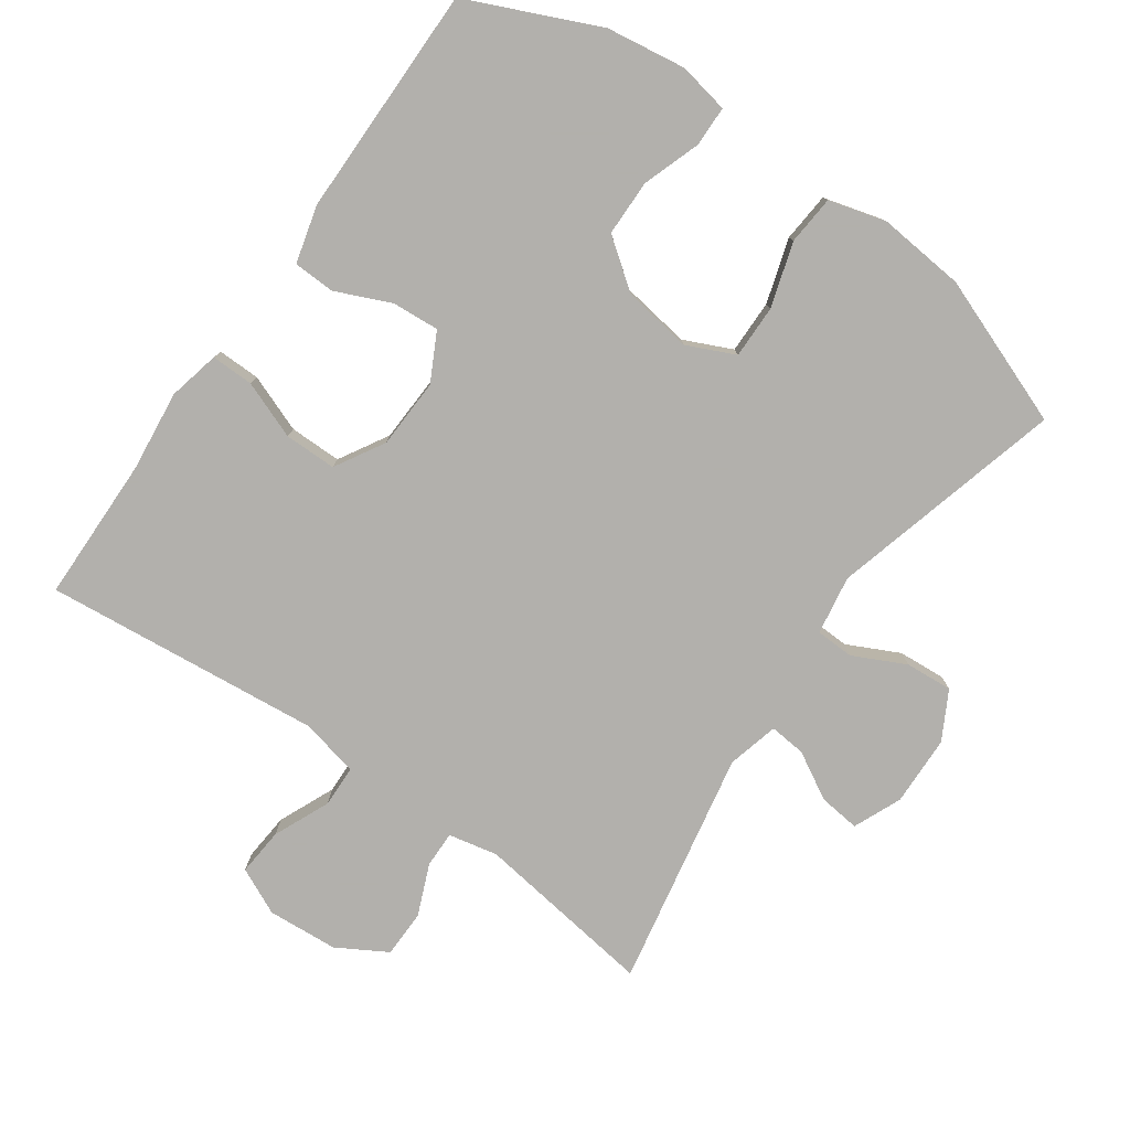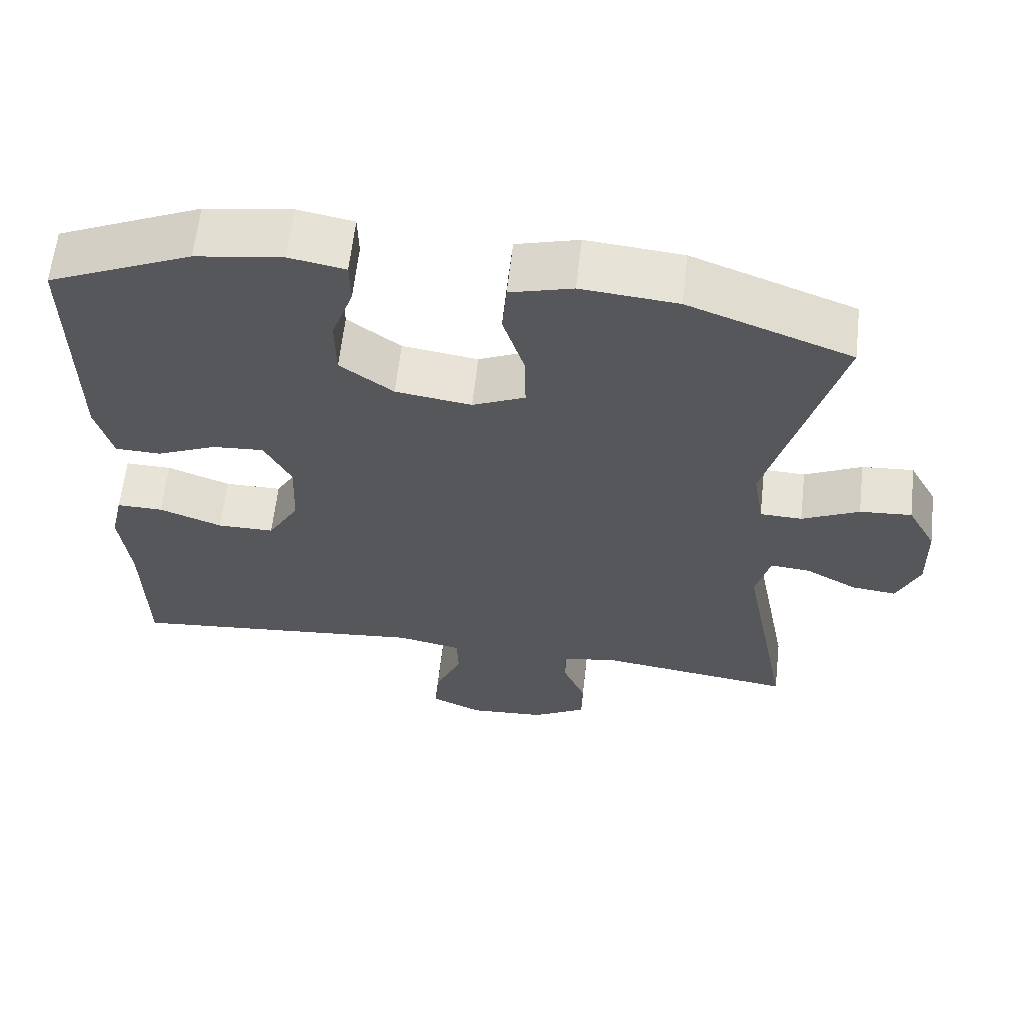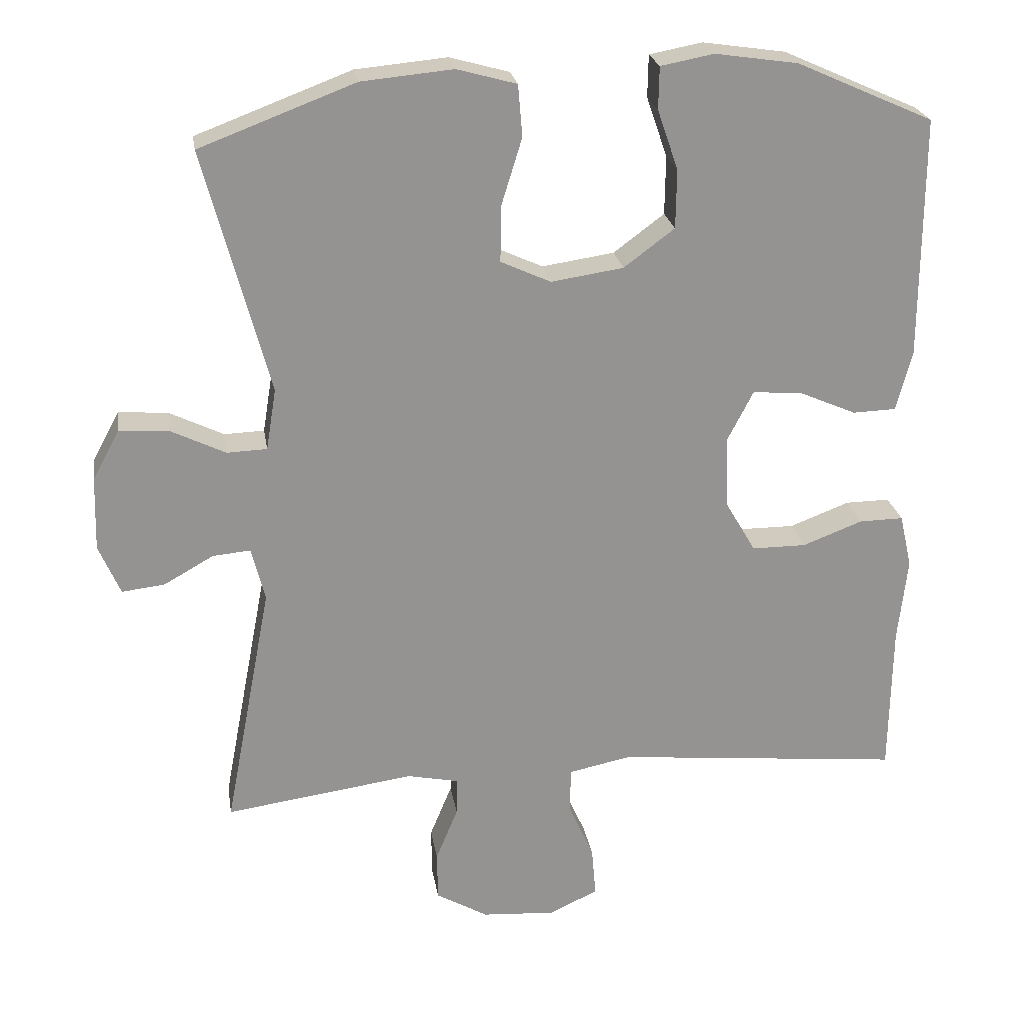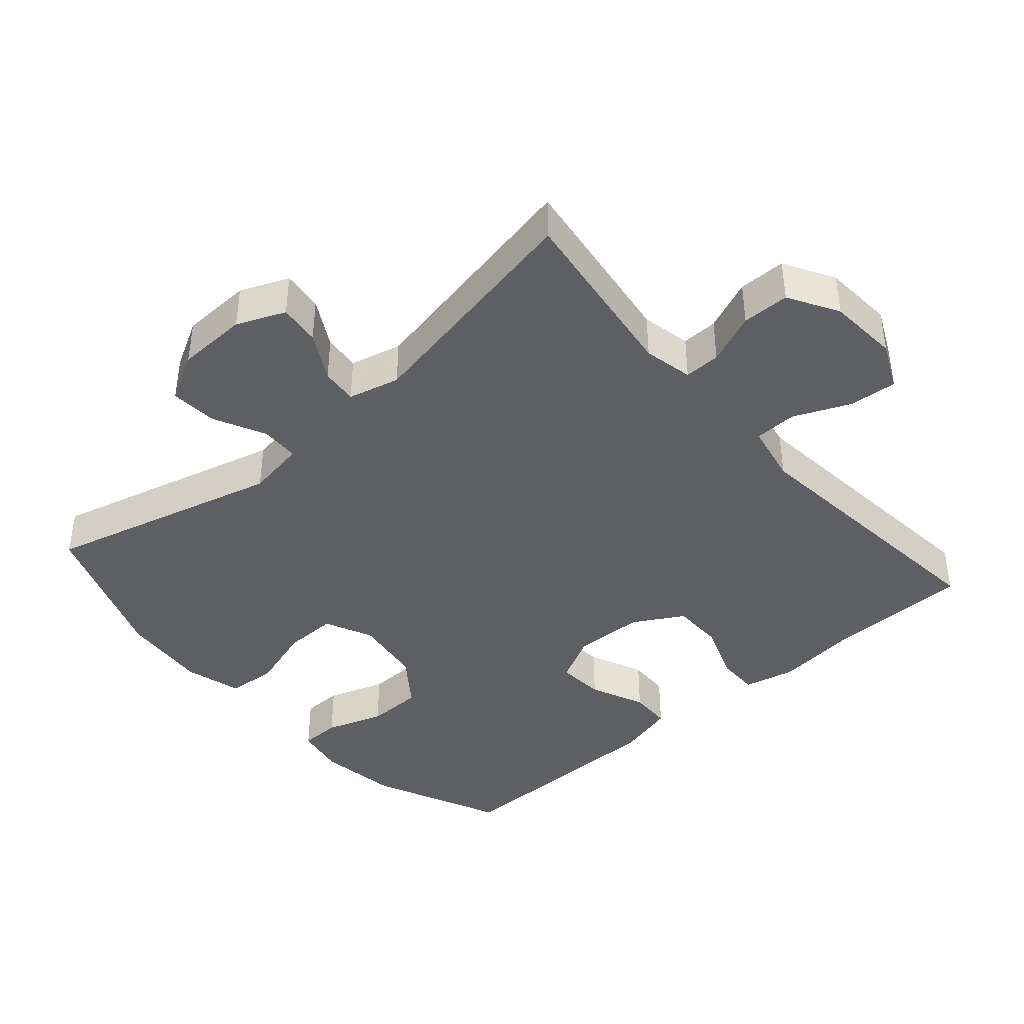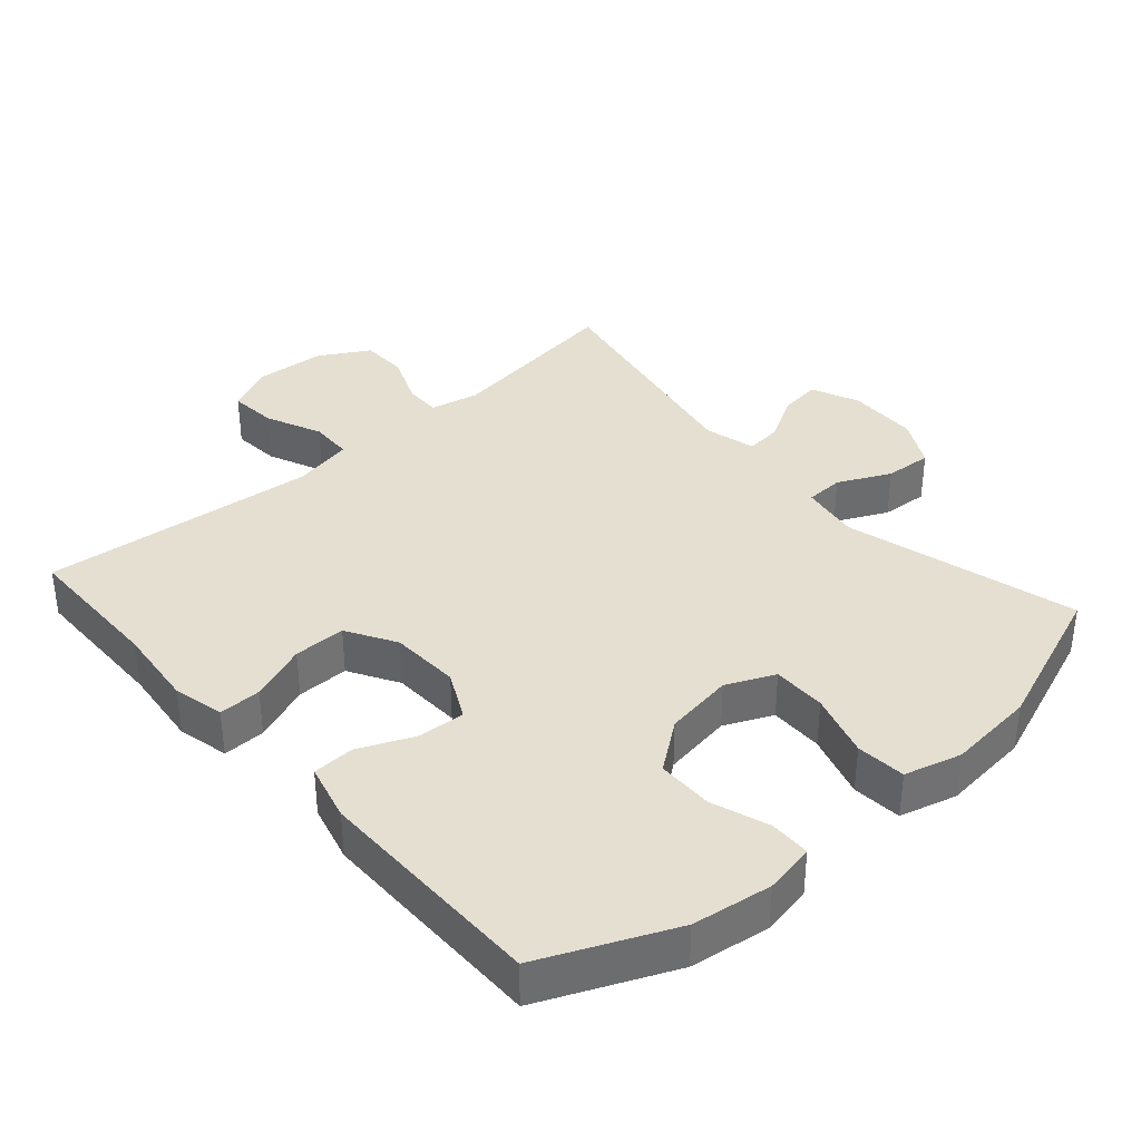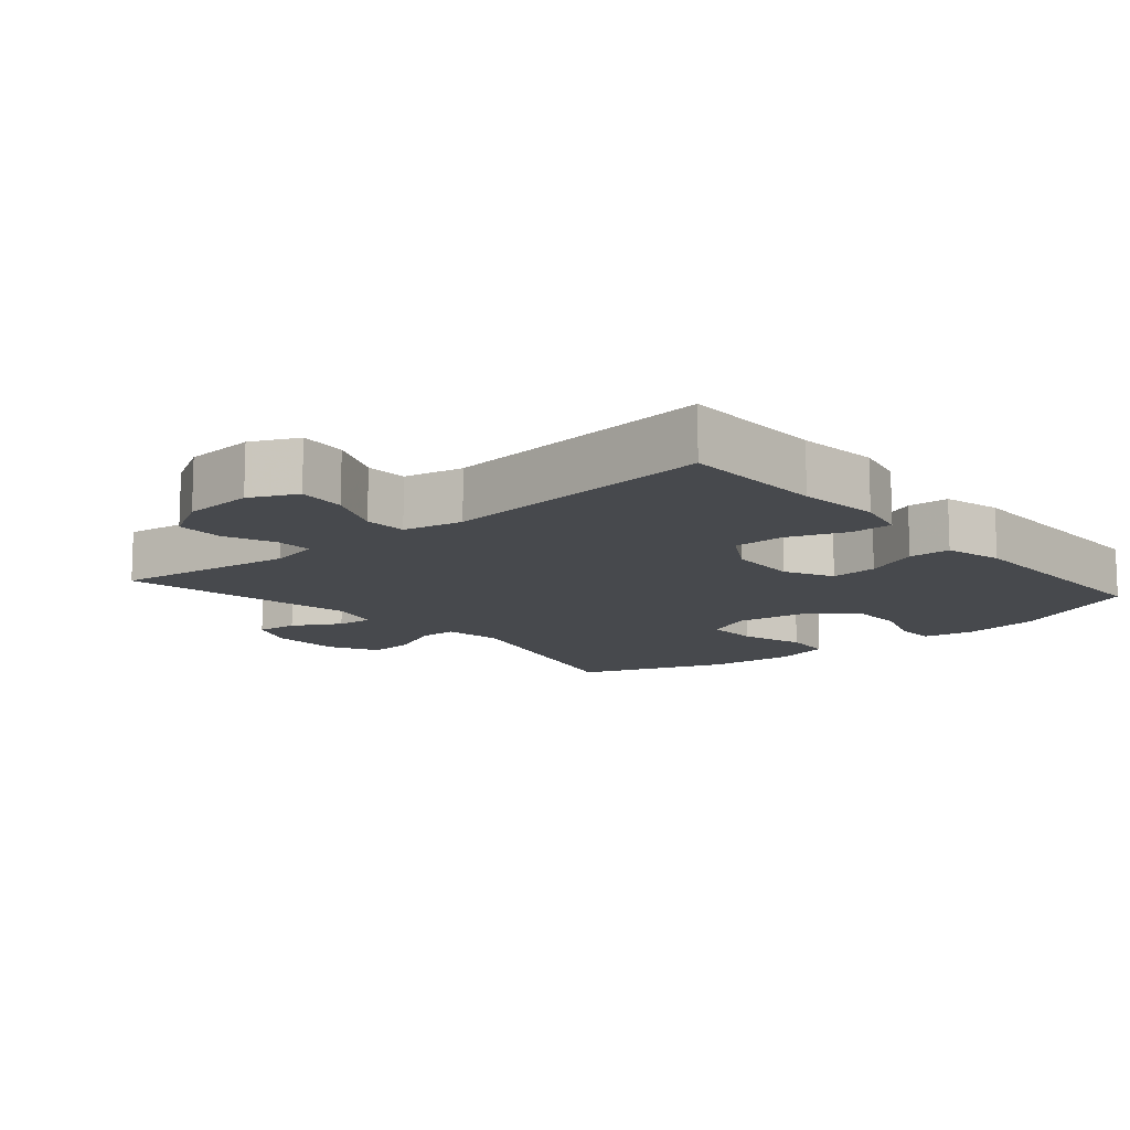
<metadata>
{"format":"obj","ext":"obj","renderer":"f3d","projection":"perspective","resolution":1024,"background":"white","views":[{"elev":-78.6,"azim":-35.1,"up":"+Y"},{"elev":62.3,"azim":6.4,"up":"+Z"},{"elev":23.6,"azim":171.0,"up":"+Z"},{"elev":-41.2,"azim":131.3,"up":"+Y"},{"elev":36.6,"azim":-41.5,"up":"+Y"},{"elev":-12.3,"azim":-139.5,"up":"+Y"}]}
</metadata>
<code>
v 0.5 0.07 0.5
v 0.409 0.07 0.159
v 0.423 0.07 0.073
v 0.479 0.07 0.071
v 0.555 0.07 0.108
v 0.624 0.07 0.113
v 0.662 0.07 0.043
v 0.665 0.07 -0.06
v 0.635 0.07 -0.13
v 0.575 0.07 -0.123
v 0.506 0.07 -0.084
v 0.453 0.07 -0.079
v 0.434 0.07 -0.154
v 0.5 0.07 -0.5
v 0.235 0.07 -0.463
v 0.163 0.07 -0.478
v 0.164 0.07 -0.531
v 0.195 0.07 -0.606
v 0.194 0.07 -0.675
v 0.121 0.07 -0.717
v 0.018 0.07 -0.724
v -0.05 0.07 -0.692
v -0.044 0.07 -0.622
v -0.008 0.07 -0.54
v -0.01 0.07 -0.478
v -0.097 0.07 -0.46
v -0.5 0.07 -0.5
v -0.503 0.07 -0.289
v -0.516 0.07 -0.17
v -0.499 0.07 -0.095
v -0.437 0.07 -0.096
v -0.353 0.07 -0.128
v -0.277 0.07 -0.128
v -0.235 0.07 -0.056
v -0.231 0.07 0.046
v -0.267 0.07 0.116
v -0.336 0.07 0.111
v -0.416 0.07 0.076
v -0.477 0.07 0.078
v -0.499 0.07 0.162
v -0.5 0.07 0.5
v -0.309 0.07 0.585
v -0.193 0.07 0.602
v -0.119 0.07 0.588
v -0.118 0.07 0.529
v -0.147 0.07 0.445
v -0.146 0.07 0.363
v -0.075 0.07 0.31
v 0.026 0.07 0.295
v 0.096 0.07 0.327
v 0.095 0.07 0.405
v 0.066 0.07 0.499
v 0.072 0.07 0.571
v 0.155 0.07 0.594
v 0.283 0.07 0.582
v 0.5 0 0.5
v 0.409 0 0.159
v 0.423 0 0.073
v 0.479 0 0.071
v 0.555 0 0.108
v 0.624 0 0.113
v 0.662 0 0.043
v 0.665 0 -0.06
v 0.635 0 -0.13
v 0.575 0 -0.123
v 0.506 0 -0.084
v 0.453 0 -0.079
v 0.434 0 -0.154
v 0.5 0 -0.5
v 0.235 0 -0.463
v 0.163 0 -0.478
v 0.164 0 -0.531
v 0.195 0 -0.606
v 0.194 0 -0.675
v 0.121 0 -0.717
v 0.018 0 -0.724
v -0.05 0 -0.692
v -0.044 0 -0.622
v -0.008 0 -0.54
v -0.01 0 -0.478
v -0.097 0 -0.46
v -0.5 0 -0.5
v -0.503 0 -0.289
v -0.516 0 -0.17
v -0.499 0 -0.095
v -0.437 0 -0.096
v -0.353 0 -0.128
v -0.277 0 -0.128
v -0.235 0 -0.056
v -0.231 0 0.046
v -0.267 0 0.116
v -0.336 0 0.111
v -0.416 0 0.076
v -0.477 0 0.078
v -0.499 0 0.162
v -0.5 0 0.5
v -0.309 0 0.585
v -0.193 0 0.602
v -0.119 0 0.588
v -0.118 0 0.529
v -0.147 0 0.445
v -0.146 0 0.363
v -0.075 0 0.31
v 0.026 0 0.295
v 0.096 0 0.327
v 0.095 0 0.405
v 0.066 0 0.499
v 0.072 0 0.571
v 0.155 0 0.594
v 0.283 0 0.582
f 54 55 1 2
f 51 52 53 54
f 50 51 54 2
f 49 50 2 3
f 48 49 3
f 43 44 45 46
f 43 46 47
f 42 43 47
f 41 42 47
f 40 41 47 48
f 37 38 39 40
f 36 37 40 48
f 29 30 31 32
f 28 29 32 33
f 26 27 28 33
f 25 26 33 34
f 21 22 23 24
f 21 24 25
f 20 21 25
f 17 18 19 20
f 16 17 20 25
f 15 16 25 34
f 13 14 15 34
f 8 9 10 11
f 8 11 12
f 7 8 12
f 4 5 6 7
f 3 4 7 12
f 35 36 48 3
f 13 34 35
f 3 12 13 35
f 57 56 110 109
f 109 108 107 106
f 57 109 106 105
f 58 57 105 104
f 58 104 103
f 101 100 99 98
f 102 101 98
f 102 98 97
f 102 97 96
f 103 102 96 95
f 95 94 93 92
f 103 95 92 91
f 87 86 85 84
f 88 87 84 83
f 88 83 82 81
f 89 88 81 80
f 79 78 77 76
f 80 79 76
f 80 76 75
f 75 74 73 72
f 80 75 72 71
f 89 80 71 70
f 89 70 69 68
f 66 65 64 63
f 67 66 63
f 67 63 62
f 62 61 60 59
f 67 62 59 58
f 58 103 91 90
f 90 89 68
f 90 68 67 58
f 1 56 57 2
f 2 57 58 3
f 3 58 59 4
f 4 59 60 5
f 5 60 61 6
f 6 61 62 7
f 7 62 63 8
f 8 63 64 9
f 9 64 65 10
f 10 65 66 11
f 11 66 67 12
f 12 67 68 13
f 13 68 69 14
f 14 69 70 15
f 15 70 71 16
f 16 71 72 17
f 17 72 73 18
f 18 73 74 19
f 19 74 75 20
f 20 75 76 21
f 21 76 77 22
f 22 77 78 23
f 23 78 79 24
f 24 79 80 25
f 25 80 81 26
f 26 81 82 27
f 27 82 83 28
f 28 83 84 29
f 29 84 85 30
f 30 85 86 31
f 31 86 87 32
f 32 87 88 33
f 33 88 89 34
f 34 89 90 35
f 35 90 91 36
f 36 91 92 37
f 37 92 93 38
f 38 93 94 39
f 39 94 95 40
f 40 95 96 41
f 41 96 97 42
f 42 97 98 43
f 43 98 99 44
f 44 99 100 45
f 45 100 101 46
f 46 101 102 47
f 47 102 103 48
f 48 103 104 49
f 49 104 105 50
f 50 105 106 51
f 51 106 107 52
f 52 107 108 53
f 53 108 109 54
f 54 109 110 55
f 55 110 56 1

</code>
